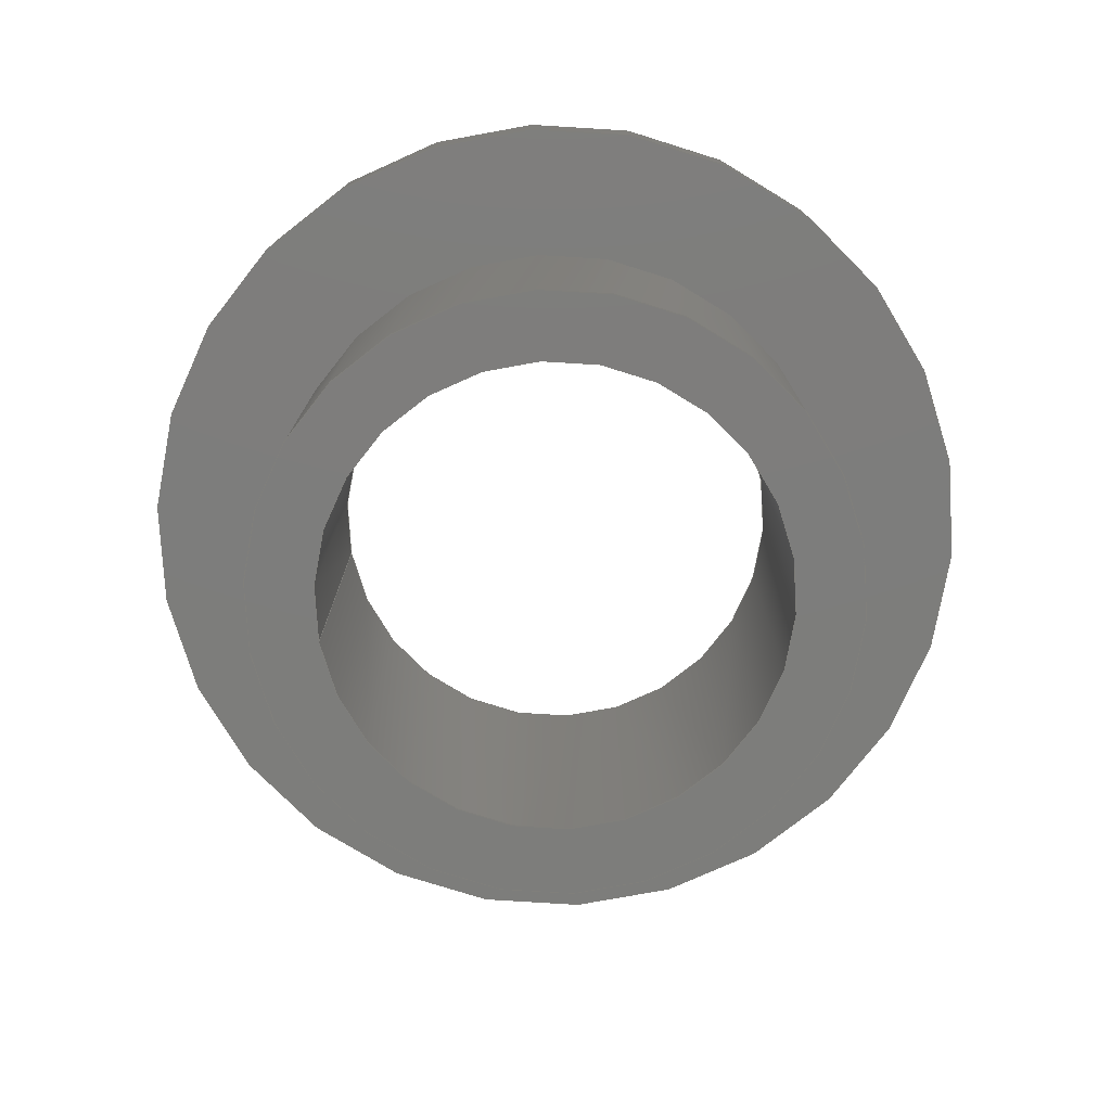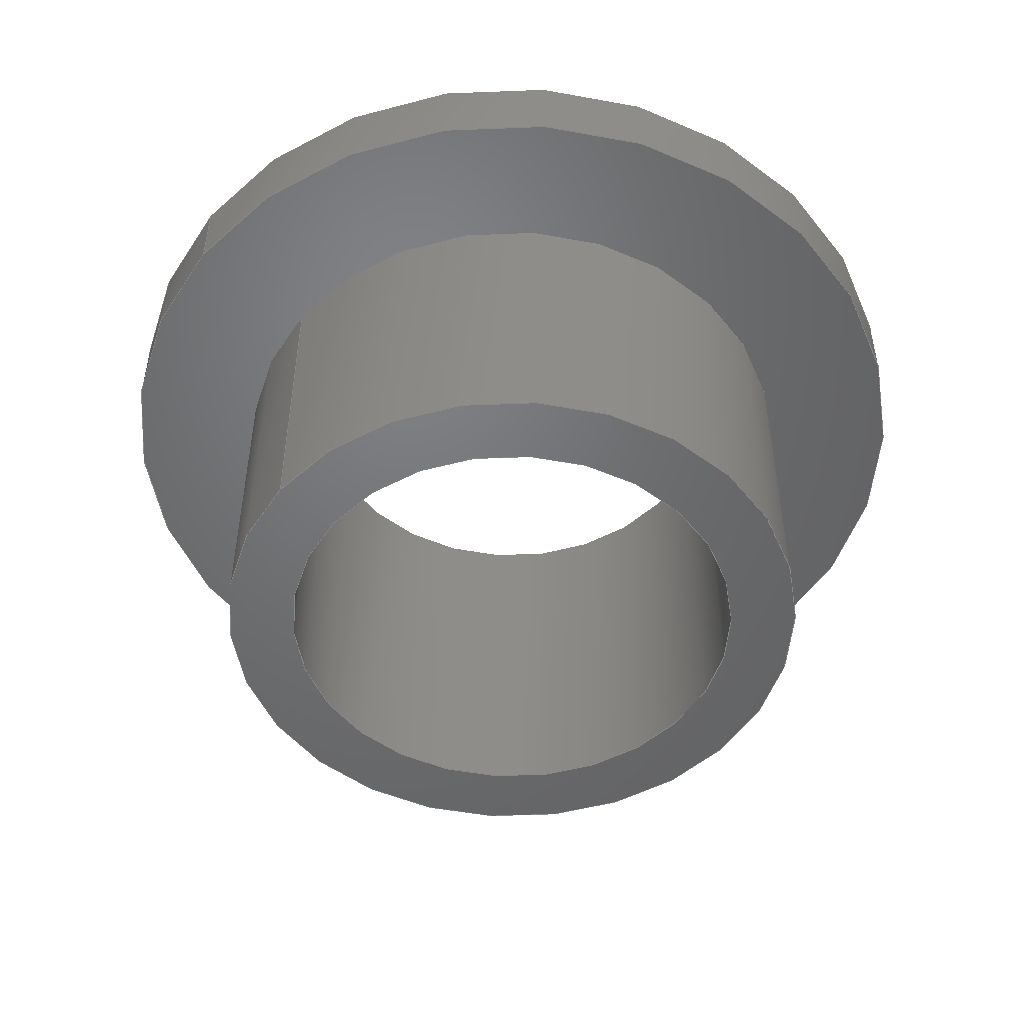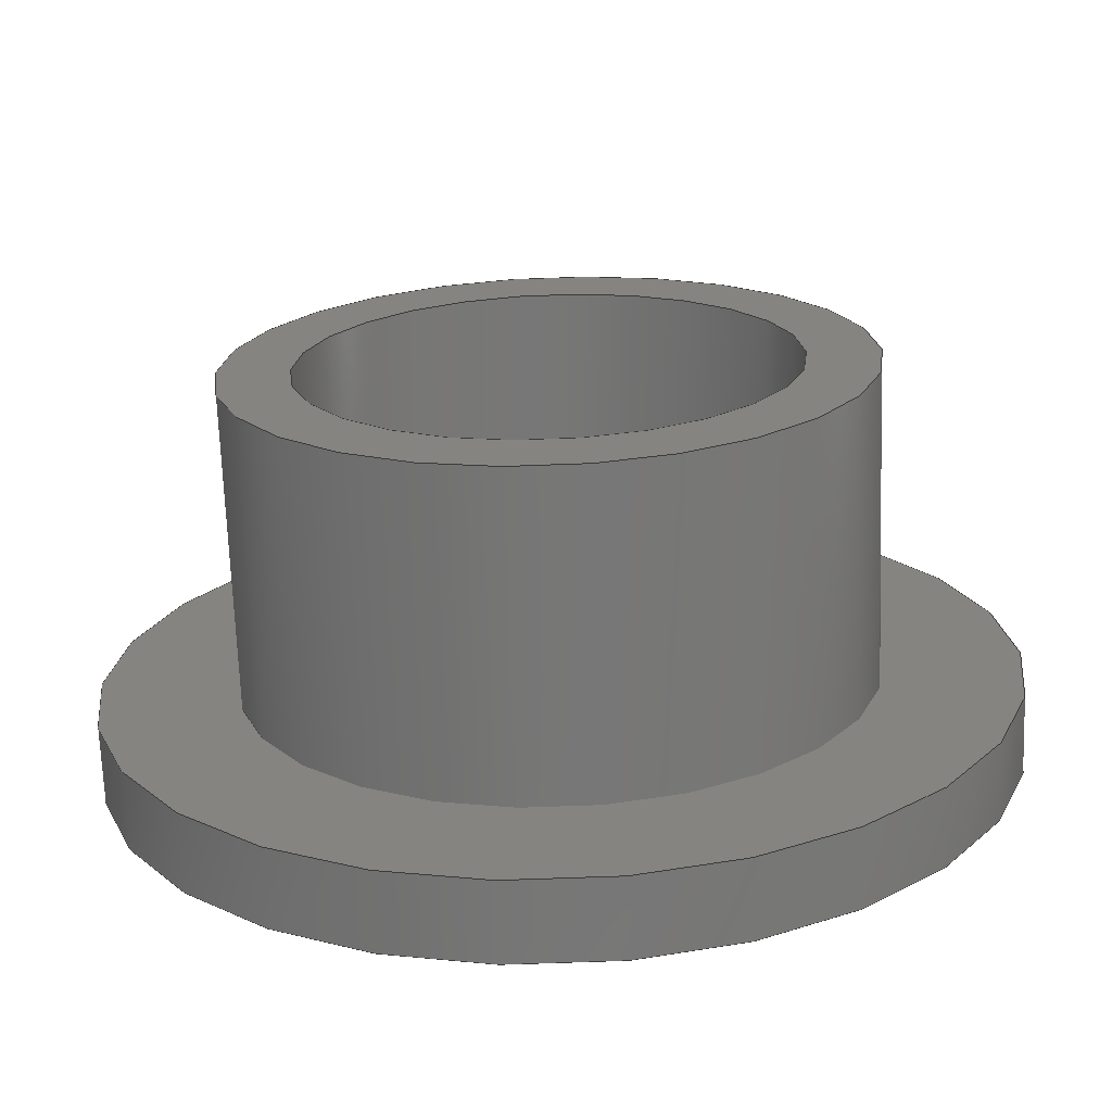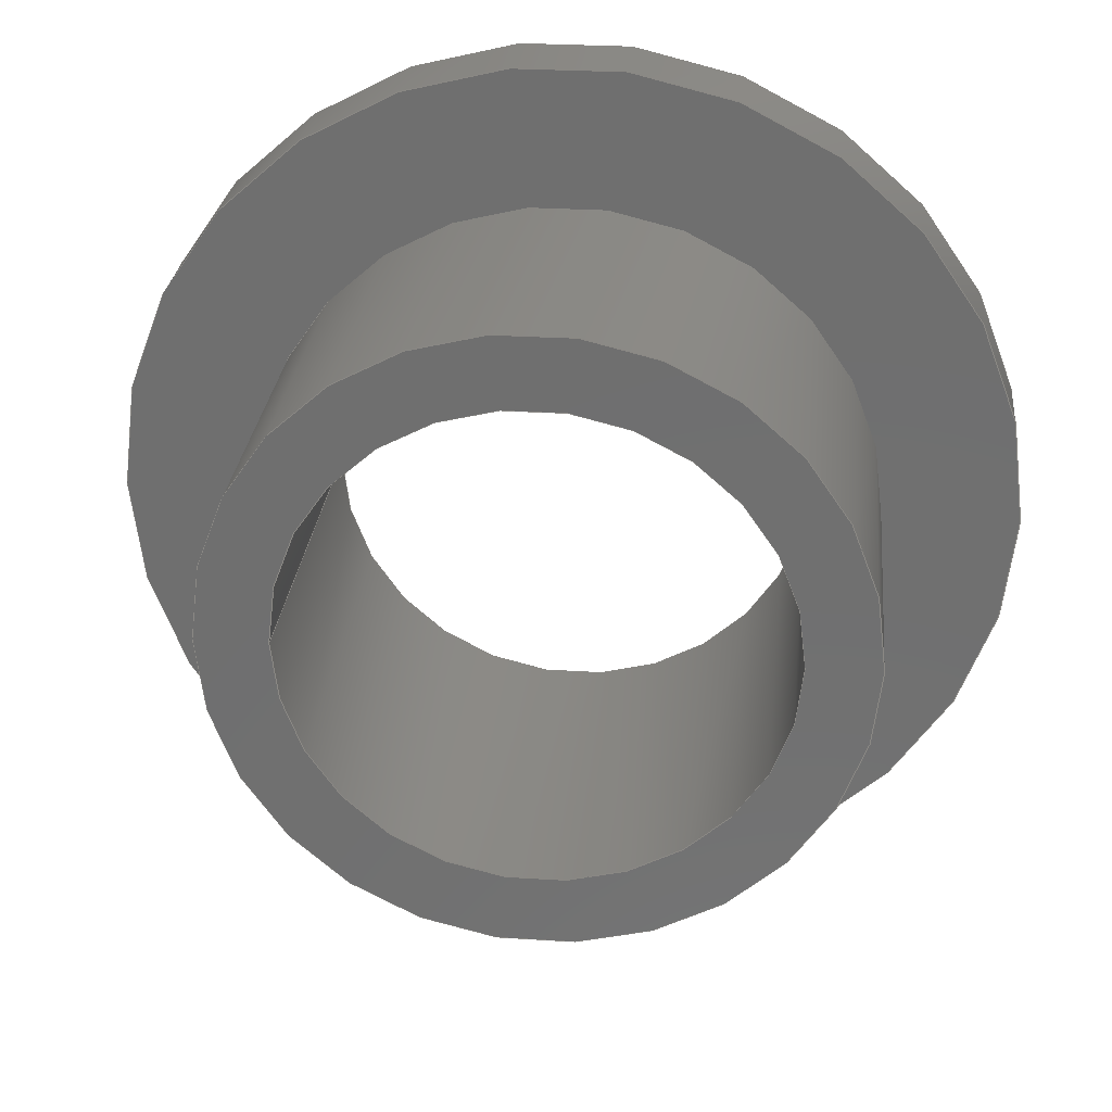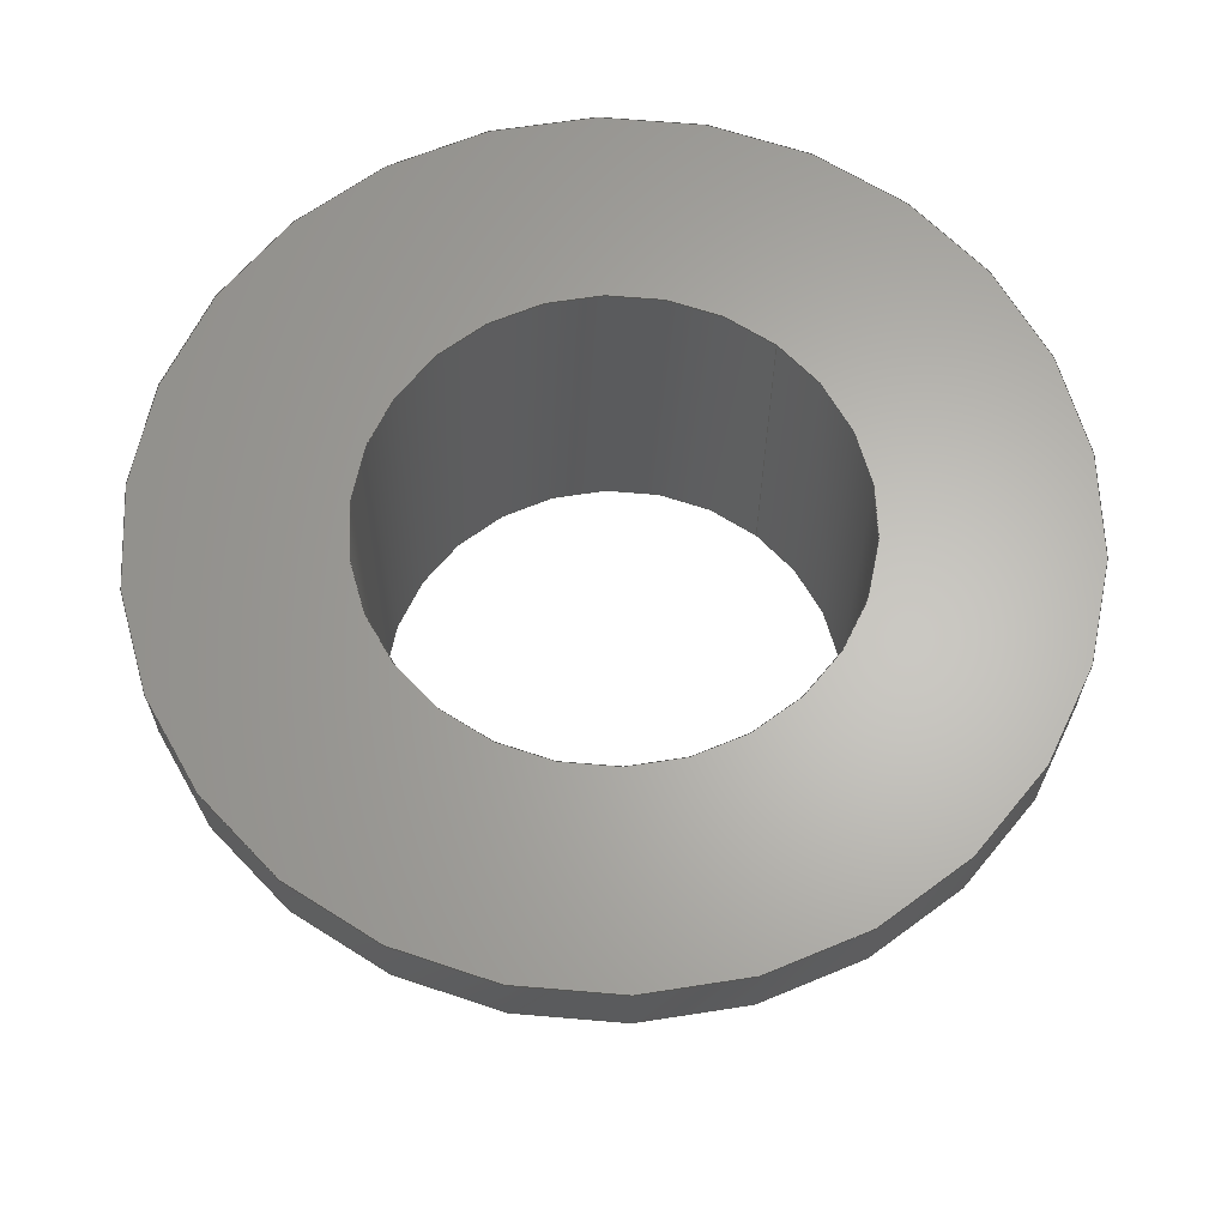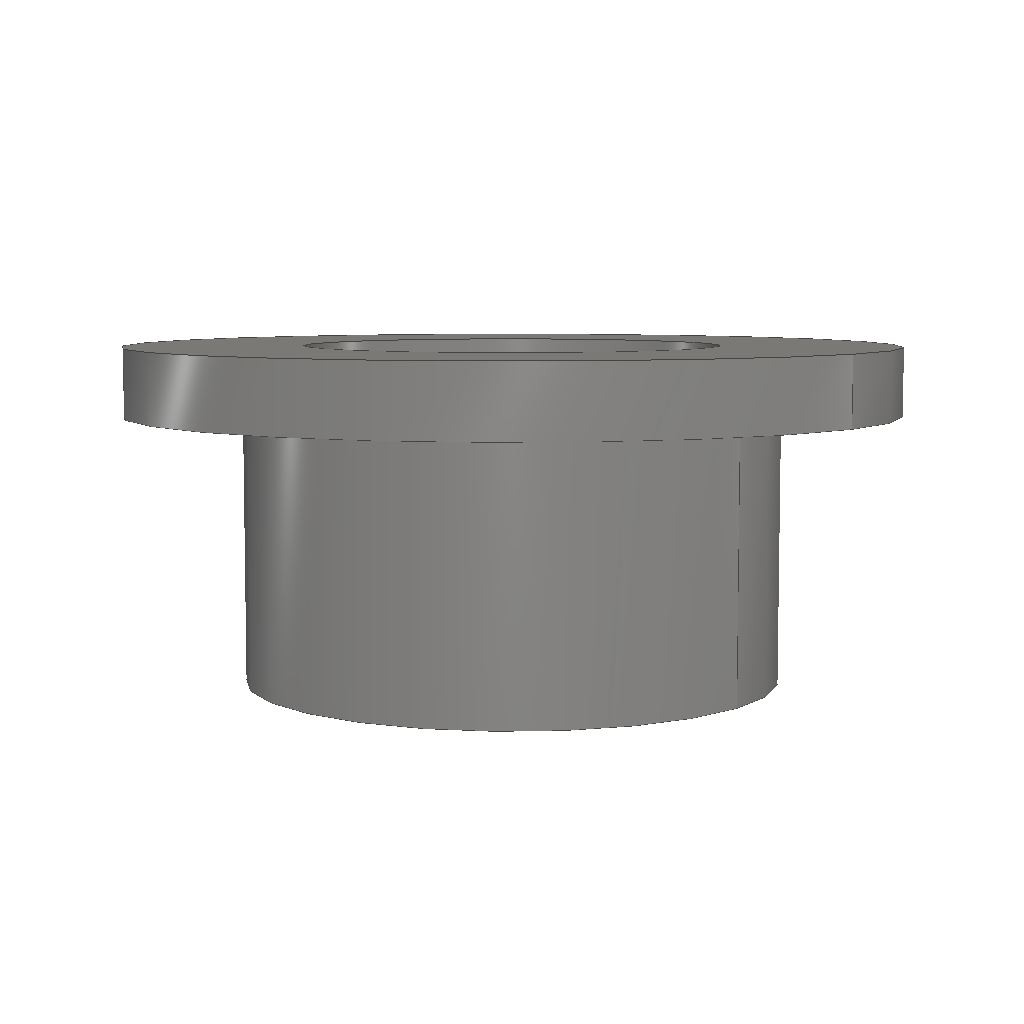
<metadata>
{"format":"step","ext":"step","renderer":"f3d","projection":"perspective","resolution":1024,"background":"white","views":[{"elev":-76.7,"azim":10.3,"up":"+Y"},{"elev":-49.6,"azim":-39.1,"up":"+Y"},{"elev":-69.7,"azim":2.1,"up":"+Z"},{"elev":27.5,"azim":5.6,"up":"+Z"},{"elev":64.4,"azim":129.5,"up":"+Y"},{"elev":6.3,"azim":-142.0,"up":"+Y"}]}
</metadata>
<code>
ISO-10303-21;
DATA;
#1=MECHANICAL_DESIGN_GEOMETRIC_PRESENTATION_REPRESENTATION('',(#4),#161);
#2=SHAPE_REPRESENTATION_RELATIONSHIP('SRR','None',#168,#3);
#3=ADVANCED_BREP_SHAPE_REPRESENTATION('',(#5),#160);
#4=STYLED_ITEM('',(#177),#5);
#5=MANIFOLD_SOLID_BREP('Body1',#81);
#6=LINE('',#150,#9);
#7=LINE('',#154,#10);
#8=LINE('',#156,#11);
#9=VECTOR('',#125,0.575);
#10=VECTOR('',#130,0.31);
#11=VECTOR('',#133,0.4);
#12=CYLINDRICAL_SURFACE('',#101,0.575);
#13=CYLINDRICAL_SURFACE('',#103,0.31);
#14=CYLINDRICAL_SURFACE('',#105,0.4);
#15=FACE_BOUND('',#25,.T.);
#16=FACE_BOUND('',#27,.T.);
#17=FACE_BOUND('',#32,.T.);
#18=FACE_OUTER_BOUND('',#24,.T.);
#19=FACE_OUTER_BOUND('',#26,.T.);
#20=FACE_OUTER_BOUND('',#28,.T.);
#21=FACE_OUTER_BOUND('',#29,.T.);
#22=FACE_OUTER_BOUND('',#30,.T.);
#23=FACE_OUTER_BOUND('',#31,.T.);
#24=EDGE_LOOP('',(#54));
#25=EDGE_LOOP('',(#55));
#26=EDGE_LOOP('',(#56));
#27=EDGE_LOOP('',(#57));
#28=EDGE_LOOP('',(#58,#59,#60,#61));
#29=EDGE_LOOP('',(#62,#63,#64,#65));
#30=EDGE_LOOP('',(#66,#67,#68,#69));
#31=EDGE_LOOP('',(#70));
#32=EDGE_LOOP('',(#71));
#33=CIRCLE('',#96,0.4);
#34=CIRCLE('',#97,0.31);
#35=CIRCLE('',#99,0.575);
#36=CIRCLE('',#100,0.4);
#37=CIRCLE('',#102,0.575);
#38=CIRCLE('',#104,0.31);
#39=VERTEX_POINT('',#138);
#40=VERTEX_POINT('',#140);
#41=VERTEX_POINT('',#143);
#42=VERTEX_POINT('',#145);
#43=VERTEX_POINT('',#148);
#44=VERTEX_POINT('',#152);
#45=EDGE_CURVE('',#39,#39,#33,.T.);
#46=EDGE_CURVE('',#40,#40,#34,.T.);
#47=EDGE_CURVE('',#41,#41,#35,.T.);
#48=EDGE_CURVE('',#42,#42,#36,.T.);
#49=EDGE_CURVE('',#43,#43,#37,.T.);
#50=EDGE_CURVE('',#43,#41,#6,.T.);
#51=EDGE_CURVE('',#44,#44,#38,.T.);
#52=EDGE_CURVE('',#44,#40,#7,.T.);
#53=EDGE_CURVE('',#42,#39,#8,.T.);
#54=ORIENTED_EDGE('',*,*,#45,.T.);
#55=ORIENTED_EDGE('',*,*,#46,.T.);
#56=ORIENTED_EDGE('',*,*,#47,.F.);
#57=ORIENTED_EDGE('',*,*,#48,.F.);
#58=ORIENTED_EDGE('',*,*,#49,.F.);
#59=ORIENTED_EDGE('',*,*,#50,.T.);
#60=ORIENTED_EDGE('',*,*,#47,.T.);
#61=ORIENTED_EDGE('',*,*,#50,.F.);
#62=ORIENTED_EDGE('',*,*,#51,.F.);
#63=ORIENTED_EDGE('',*,*,#52,.T.);
#64=ORIENTED_EDGE('',*,*,#46,.F.);
#65=ORIENTED_EDGE('',*,*,#52,.F.);
#66=ORIENTED_EDGE('',*,*,#48,.T.);
#67=ORIENTED_EDGE('',*,*,#53,.T.);
#68=ORIENTED_EDGE('',*,*,#45,.F.);
#69=ORIENTED_EDGE('',*,*,#53,.F.);
#70=ORIENTED_EDGE('',*,*,#49,.T.);
#71=ORIENTED_EDGE('',*,*,#51,.T.);
#72=PLANE('',#95);
#73=PLANE('',#98);
#74=PLANE('',#106);
#75=ADVANCED_FACE('',(#18,#15),#72,.F.);
#76=ADVANCED_FACE('',(#19,#16),#73,.F.);
#77=ADVANCED_FACE('',(#20),#12,.T.);
#78=ADVANCED_FACE('',(#21),#13,.F.);
#79=ADVANCED_FACE('',(#22),#14,.T.);
#80=ADVANCED_FACE('',(#23,#17),#74,.T.);
#81=CLOSED_SHELL('',(#75,#76,#77,#78,#79,#80));
#82=DERIVED_UNIT_ELEMENT(#84,1);
#83=DERIVED_UNIT_ELEMENT(#163,3);
#84=(
MASS_UNIT()
NAMED_UNIT(*)
SI_UNIT(.KILO.,.GRAM.)
);
#85=DERIVED_UNIT((#82,#83));
#86=MEASURE_REPRESENTATION_ITEM('density measure',
POSITIVE_RATIO_MEASURE(7850),#85);
#87=PROPERTY_DEFINITION_REPRESENTATION(#92,#89);
#88=PROPERTY_DEFINITION_REPRESENTATION(#93,#90);
#89=REPRESENTATION('material name',(#91),#160);
#90=REPRESENTATION('density',(#86),#160);
#91=DESCRIPTIVE_REPRESENTATION_ITEM('Steel','Steel');
#92=PROPERTY_DEFINITION('material property','material name',#170);
#93=PROPERTY_DEFINITION('material property','density of part',#170);
#94=AXIS2_PLACEMENT_3D('placement',#136,#107,#108);
#95=AXIS2_PLACEMENT_3D('',#137,#109,#110);
#96=AXIS2_PLACEMENT_3D('',#139,#111,#112);
#97=AXIS2_PLACEMENT_3D('',#141,#113,#114);
#98=AXIS2_PLACEMENT_3D('',#142,#115,#116);
#99=AXIS2_PLACEMENT_3D('',#144,#117,#118);
#100=AXIS2_PLACEMENT_3D('',#146,#119,#120);
#101=AXIS2_PLACEMENT_3D('',#147,#121,#122);
#102=AXIS2_PLACEMENT_3D('',#149,#123,#124);
#103=AXIS2_PLACEMENT_3D('',#151,#126,#127);
#104=AXIS2_PLACEMENT_3D('',#153,#128,#129);
#105=AXIS2_PLACEMENT_3D('',#155,#131,#132);
#106=AXIS2_PLACEMENT_3D('',#157,#134,#135);
#107=DIRECTION('axis',(0,0,1));
#108=DIRECTION('refdir',(1,0,0));
#109=DIRECTION('center_axis',(0,1,0));
#110=DIRECTION('ref_axis',(1,0,0));
#111=DIRECTION('center_axis',(0,-1,0));
#112=DIRECTION('ref_axis',(1,0,0));
#113=DIRECTION('center_axis',(0,1,0));
#114=DIRECTION('ref_axis',(1,0,0));
#115=DIRECTION('center_axis',(0,1,0));
#116=DIRECTION('ref_axis',(1,0,0));
#117=DIRECTION('center_axis',(0,1,0));
#118=DIRECTION('ref_axis',(1,0,0));
#119=DIRECTION('center_axis',(0,-1,0));
#120=DIRECTION('ref_axis',(1,0,0));
#121=DIRECTION('center_axis',(0,1,0));
#122=DIRECTION('ref_axis',(1,0,0));
#123=DIRECTION('center_axis',(0,1,0));
#124=DIRECTION('ref_axis',(1,0,0));
#125=DIRECTION('',(0,-1,0));
#126=DIRECTION('center_axis',(0,1,0));
#127=DIRECTION('ref_axis',(1,0,0));
#128=DIRECTION('center_axis',(0,-1,0));
#129=DIRECTION('ref_axis',(1,0,0));
#130=DIRECTION('',(0,-1,0));
#131=DIRECTION('center_axis',(0,1,0));
#132=DIRECTION('ref_axis',(1,0,0));
#133=DIRECTION('',(0,-1,0));
#134=DIRECTION('center_axis',(0,1,0));
#135=DIRECTION('ref_axis',(1,0,0));
#136=CARTESIAN_POINT('',(0,0,0));
#137=CARTESIAN_POINT('Origin',(0,-0.1,0));
#138=CARTESIAN_POINT('',(-0.4,-0.1,4.899e-17));
#139=CARTESIAN_POINT('Origin',(0,-0.1,0));
#140=CARTESIAN_POINT('',(-0.31,-0.1,3.796e-17));
#141=CARTESIAN_POINT('Origin',(0,-0.1,0));
#142=CARTESIAN_POINT('Origin',(0,0.3,0));
#143=CARTESIAN_POINT('',(-0.575,0.3,7.042e-17));
#144=CARTESIAN_POINT('Origin',(0,0.3,0));
#145=CARTESIAN_POINT('',(-0.4,0.3,4.899e-17));
#146=CARTESIAN_POINT('Origin',(0,0.3,0));
#147=CARTESIAN_POINT('Origin',(0,0,0));
#148=CARTESIAN_POINT('',(-0.575,0.4,7.042e-17));
#149=CARTESIAN_POINT('Origin',(0,0.4,0));
#150=CARTESIAN_POINT('',(-0.575,0,7.042e-17));
#151=CARTESIAN_POINT('Origin',(0,0,0));
#152=CARTESIAN_POINT('',(-0.31,0.4,3.796e-17));
#153=CARTESIAN_POINT('Origin',(0,0.4,0));
#154=CARTESIAN_POINT('',(-0.31,0,3.796e-17));
#155=CARTESIAN_POINT('Origin',(0,0,0));
#156=CARTESIAN_POINT('',(-0.4,0,4.899e-17));
#157=CARTESIAN_POINT('Origin',(0,0.4,0));
#158=UNCERTAINTY_MEASURE_WITH_UNIT(LENGTH_MEASURE(0.001),#162,
'DISTANCE_ACCURACY_VALUE',
'Maximum model space distance between geometric entities at asserted c
onnectivities');
#159=UNCERTAINTY_MEASURE_WITH_UNIT(LENGTH_MEASURE(0.001),#162,
'DISTANCE_ACCURACY_VALUE',
'Maximum model space distance between geometric entities at asserted c
onnectivities');
#160=(
GEOMETRIC_REPRESENTATION_CONTEXT(3)
GLOBAL_UNCERTAINTY_ASSIGNED_CONTEXT((#158))
GLOBAL_UNIT_ASSIGNED_CONTEXT((#162,#164,#165))
REPRESENTATION_CONTEXT('','3D')
);
#161=(
GEOMETRIC_REPRESENTATION_CONTEXT(3)
GLOBAL_UNCERTAINTY_ASSIGNED_CONTEXT((#159))
GLOBAL_UNIT_ASSIGNED_CONTEXT((#162,#164,#165))
REPRESENTATION_CONTEXT('','3D')
);
#162=(
LENGTH_UNIT()
NAMED_UNIT(*)
SI_UNIT(.CENTI.,.METRE.)
);
#163=(
LENGTH_UNIT()
NAMED_UNIT(*)
SI_UNIT($,.METRE.)
);
#164=(
NAMED_UNIT(*)
PLANE_ANGLE_UNIT()
SI_UNIT($,.RADIAN.)
);
#165=(
NAMED_UNIT(*)
SI_UNIT($,.STERADIAN.)
SOLID_ANGLE_UNIT()
);
#166=SHAPE_DEFINITION_REPRESENTATION(#167,#168);
#167=PRODUCT_DEFINITION_SHAPE('',$,#170);
#168=SHAPE_REPRESENTATION('',(#94),#160);
#169=PRODUCT_DEFINITION_CONTEXT('part definition',#174,'design');
#170=PRODUCT_DEFINITION('PTFE tube mount 2','PTFE tube mount 2 v10',#171,
#169);
#171=PRODUCT_DEFINITION_FORMATION('',$,#176);
#172=PRODUCT_RELATED_PRODUCT_CATEGORY('PTFE tube mount 2 v10',
'PTFE tube mount 2 v10',(#176));
#173=APPLICATION_PROTOCOL_DEFINITION('international standard',
'automotive_design',2009,#174);
#174=APPLICATION_CONTEXT(
'Core Data for Automotive Mechanical Design Process');
#175=PRODUCT_CONTEXT('part definition',#174,'mechanical');
#176=PRODUCT('PTFE tube mount 2','PTFE tube mount 2 v10',$,(#175));
#177=PRESENTATION_STYLE_ASSIGNMENT((#178));
#178=SURFACE_STYLE_USAGE(.BOTH.,#179);
#179=SURFACE_SIDE_STYLE('',(#180));
#180=SURFACE_STYLE_FILL_AREA(#181);
#181=FILL_AREA_STYLE('Plastic - Translucent Matte (Blue)',(#182));
#182=FILL_AREA_STYLE_COLOUR('Plastic - Translucent Matte (Blue)',#183);
#183=COLOUR_RGB('Plastic - Translucent Matte (Blue)',0,0.651,
1);
ENDSEC;
END-ISO-10303-21;

</code>
